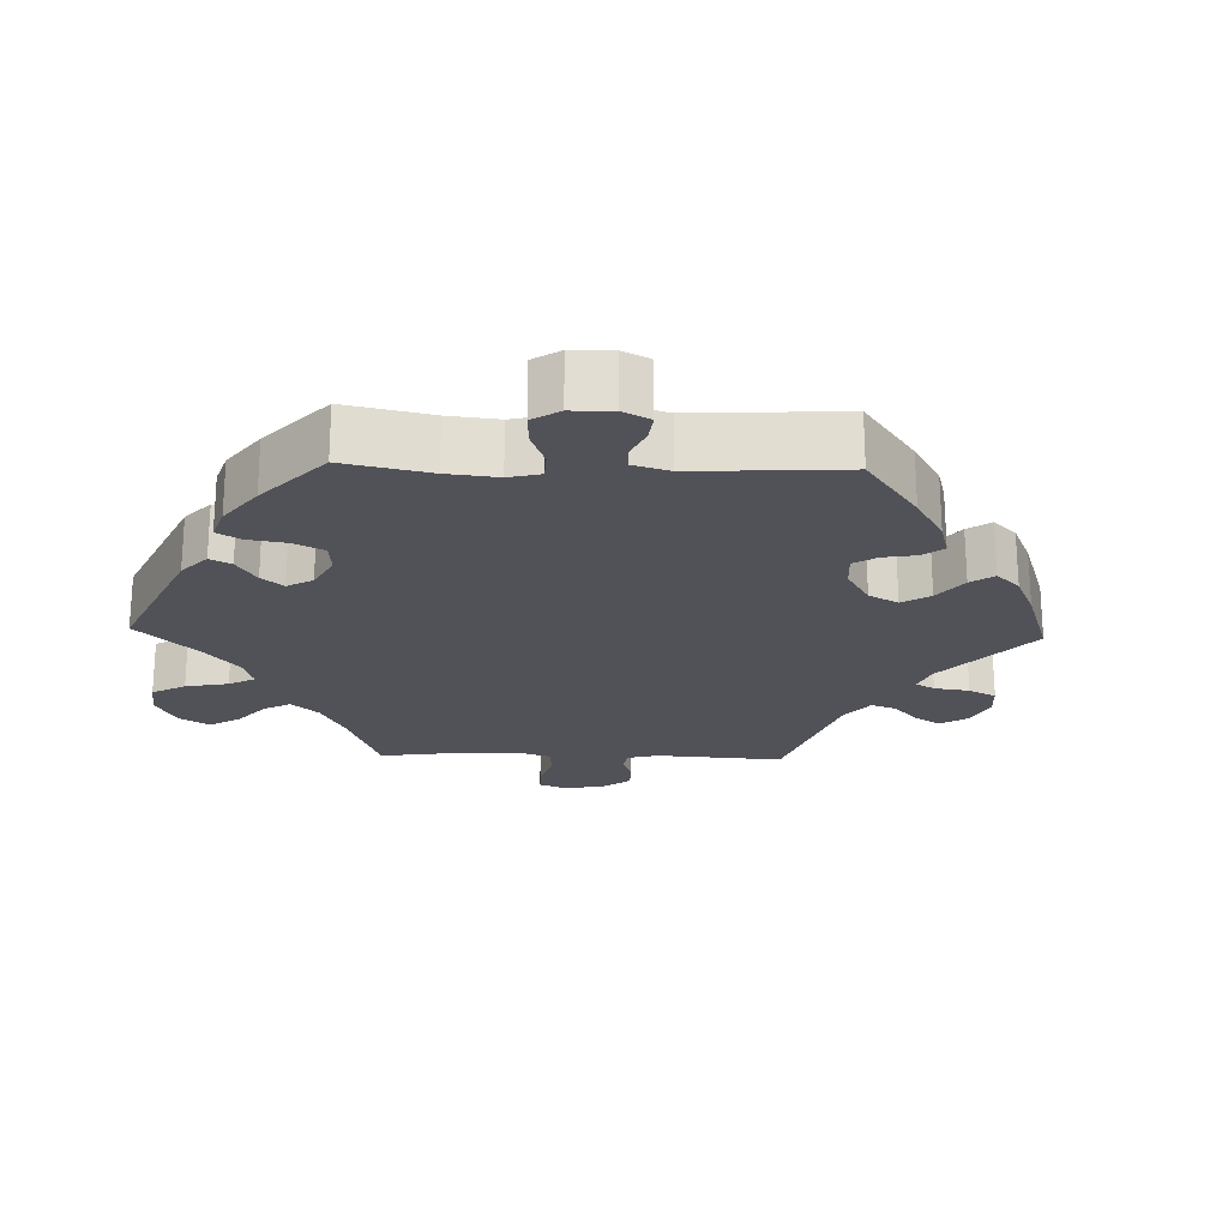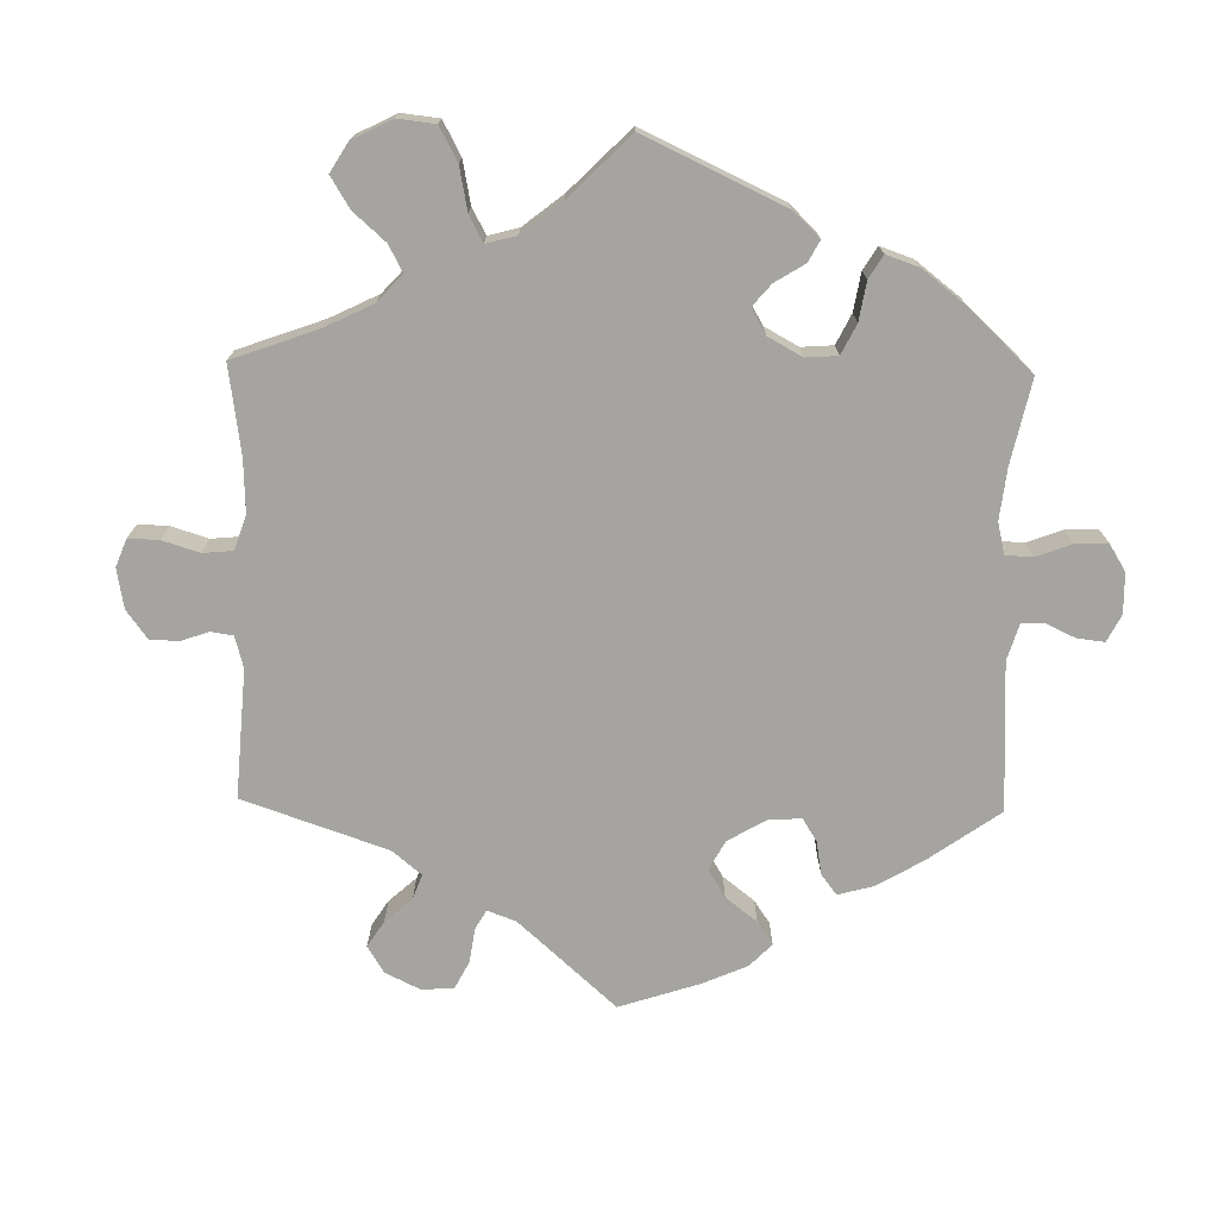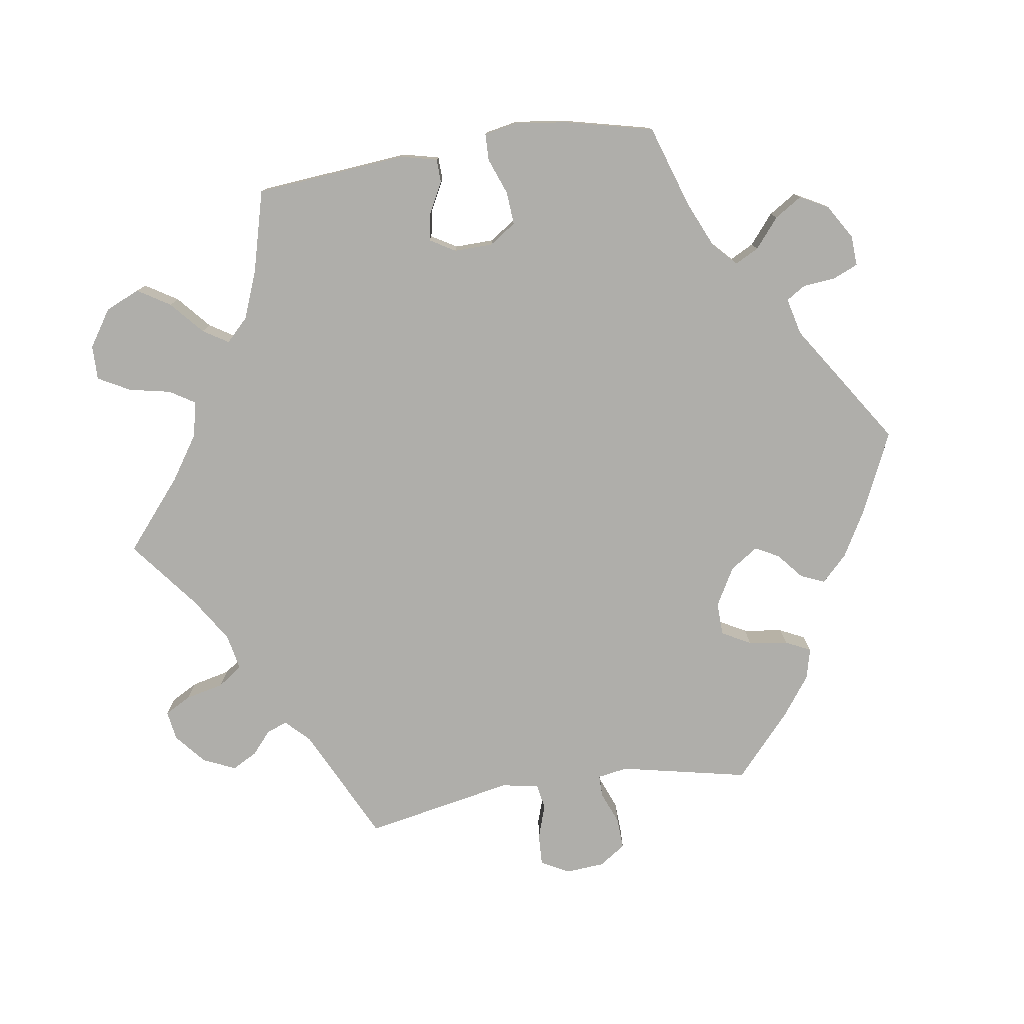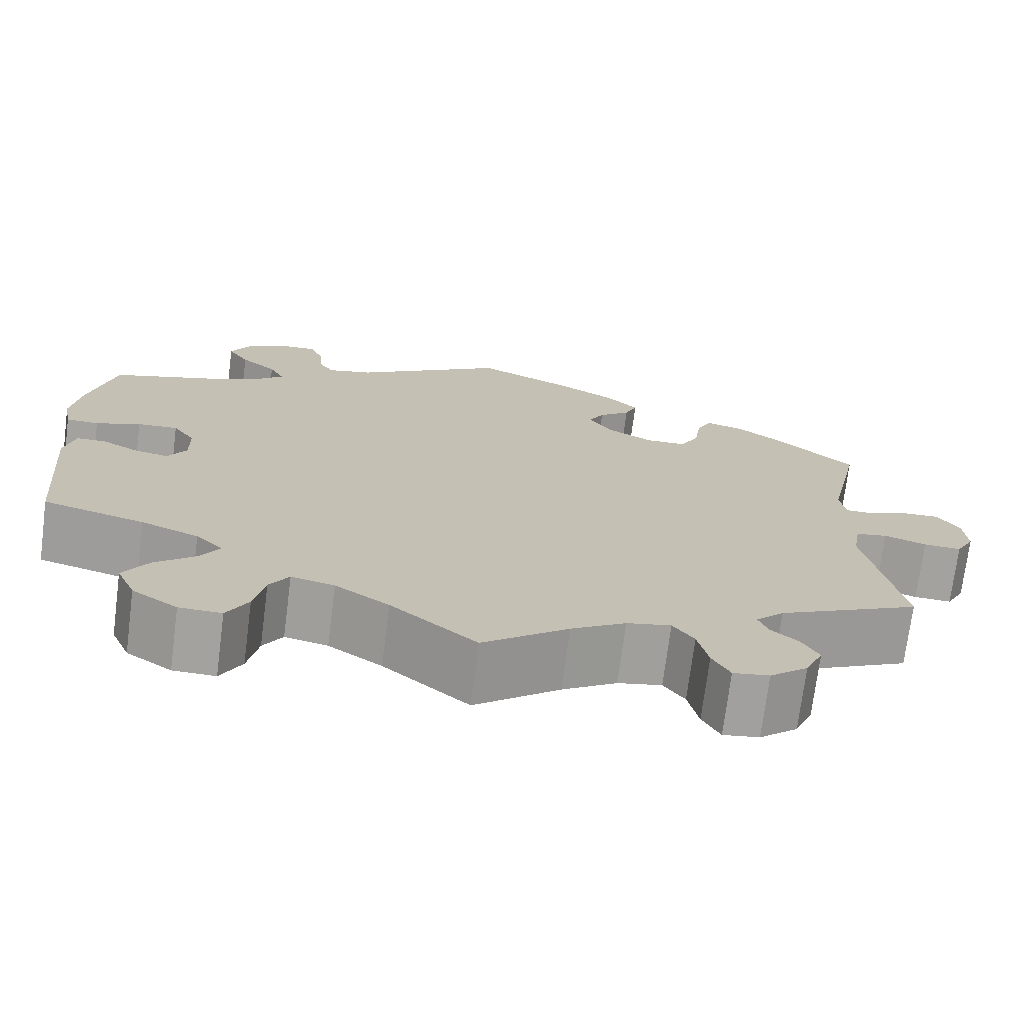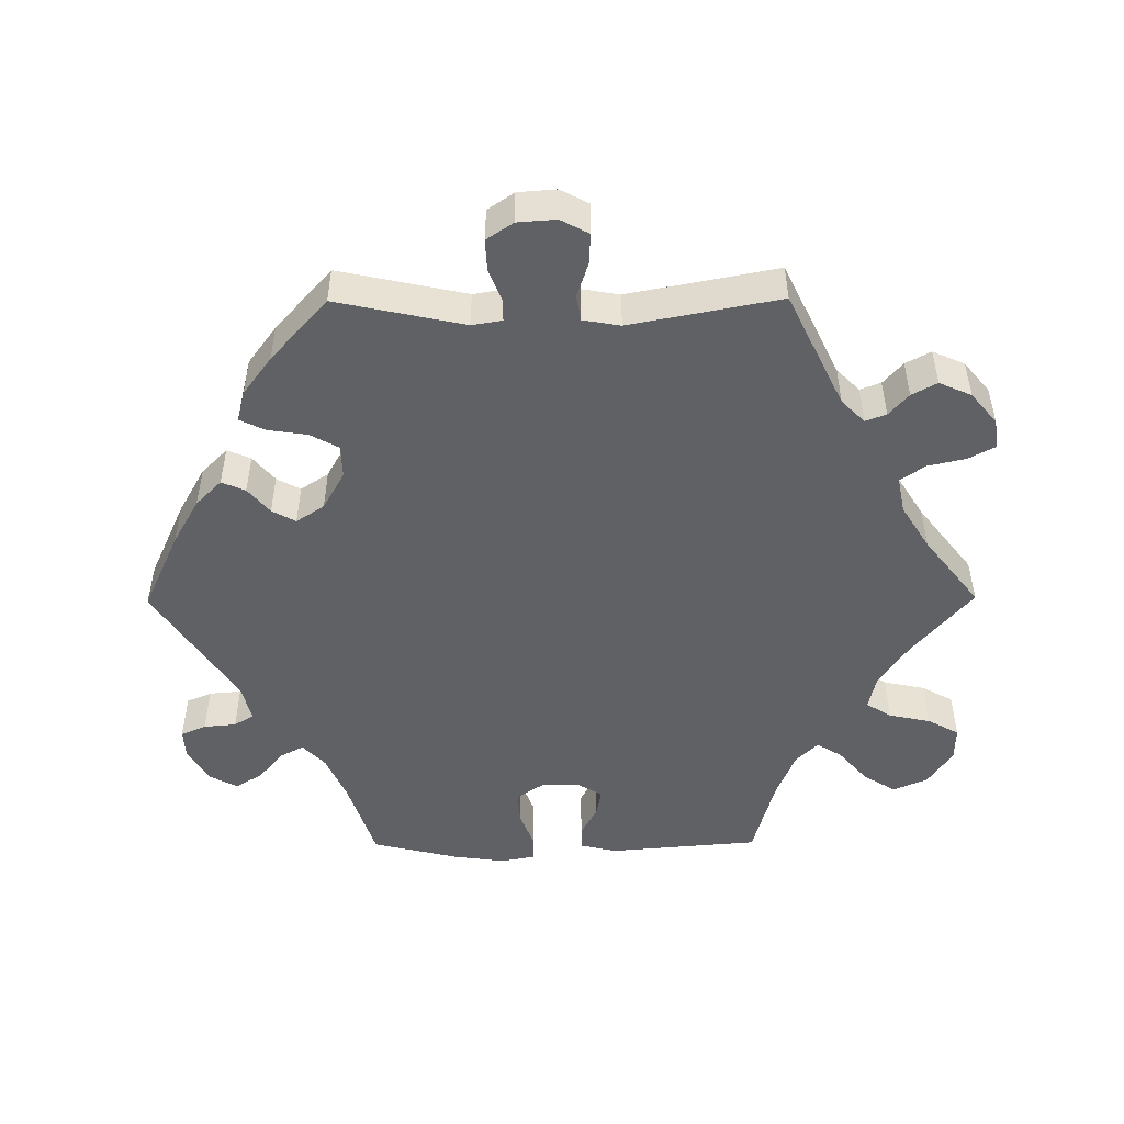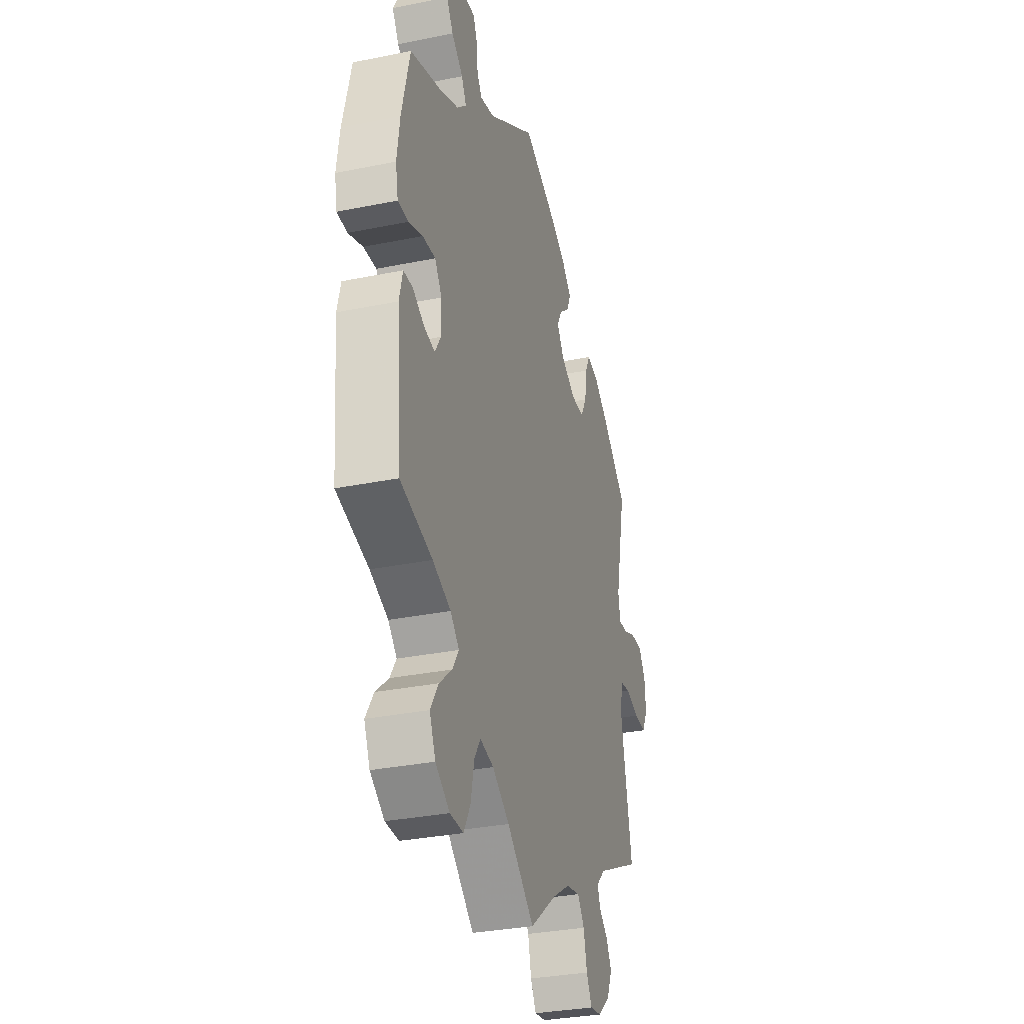
<metadata>
{"format":"obj","ext":"obj","renderer":"f3d","projection":"perspective","resolution":1024,"background":"white","views":[{"elev":-21.6,"azim":-31.8,"up":"+Y"},{"elev":-73.3,"azim":-121.1,"up":"+Y"},{"elev":-77.6,"azim":-81.2,"up":"+Y"},{"elev":-72.5,"azim":-7.3,"up":"+Z"},{"elev":-49.5,"azim":90.4,"up":"+Y"},{"elev":-31.9,"azim":-74.0,"up":"+Z"}]}
</metadata>
<code>
v 0.463 0.07 0.112
v 0.47 0.07 0.07
v 0.5 0.07 0.07
v 0.546 0.07 0.088
v 0.589 0.07 0.09
v 0.614 0.07 0.053
v 0.618 0.07 -0.001
v 0.597 0.07 -0.04
v 0.554 0.07 -0.038
v 0.506 0.07 -0.022
v 0.47 0.07 -0.028
v 0.461 0.07 -0.08
v 0.501 0.07 -0.288
v 0.34 0.07 -0.366
v 0.308 0.07 -0.398
v 0.319 0.07 -0.427
v 0.35 0.07 -0.454
v 0.369 0.07 -0.489
v 0.349 0.07 -0.534
v 0.306 0.07 -0.57
v 0.265 0.07 -0.576
v 0.245 0.07 -0.539
v 0.233 0.07 -0.486
v 0.209 0.07 -0.452
v 0.159 0.07 -0.462
v 0.097 0.07 -0.501
v 0 0.07 -0.577
v -0.097 0.07 -0.495
v -0.158 0.07 -0.454
v -0.207 0.07 -0.443
v -0.229 0.07 -0.478
v -0.241 0.07 -0.536
v -0.265 0.07 -0.58
v -0.313 0.07 -0.579
v -0.364 0.07 -0.545
v -0.385 0.07 -0.497
v -0.357 0.07 -0.452
v -0.311 0.07 -0.412
v -0.289 0.07 -0.377
v -0.32 0.07 -0.346
v -0.385 0.07 -0.32
v -0.5 0.07 -0.289
v -0.518 0.07 -0.078
v -0.506 0.07 -0.028
v -0.473 0.07 -0.027
v -0.43 0.07 -0.05
v -0.392 0.07 -0.057
v -0.371 0.07 -0.022
v -0.372 0.07 0.032
v -0.397 0.07 0.069
v -0.443 0.07 0.066
v -0.494 0.07 0.047
v -0.531 0.07 0.048
v -0.54 0.07 0.095
v -0.53 0.07 0.168
v -0.501 0.07 0.289
v -0.386 0.07 0.326
v -0.322 0.07 0.354
v -0.289 0.07 0.385
v -0.306 0.07 0.418
v -0.347 0.07 0.452
v -0.371 0.07 0.49
v -0.35 0.07 0.529
v -0.302 0.07 0.558
v -0.26 0.07 0.56
v -0.245 0.07 0.525
v -0.241 0.07 0.48
v -0.224 0.07 0.453
v -0.173 0.07 0.465
v 0 0.07 0.578
v 0.111 0.07 0.527
v 0.176 0.07 0.49
v 0.212 0.07 0.454
v 0.198 0.07 0.421
v 0.162 0.07 0.391
v 0.144 0.07 0.358
v 0.17 0.07 0.319
v 0.223 0.07 0.289
v 0.269 0.07 0.29
v 0.291 0.07 0.33
v 0.299 0.07 0.385
v 0.316 0.07 0.42
v 0.359 0.07 0.409
v 0.413 0.07 0.369
v 0.501 0.07 0.29
v 0.463 0 0.112
v 0.47 0 0.07
v 0.5 0 0.07
v 0.546 0 0.088
v 0.589 0 0.09
v 0.614 0 0.053
v 0.618 0 -0.001
v 0.597 0 -0.04
v 0.554 0 -0.038
v 0.506 0 -0.022
v 0.47 0 -0.028
v 0.461 0 -0.08
v 0.501 0 -0.288
v 0.34 0 -0.366
v 0.308 0 -0.398
v 0.319 0 -0.427
v 0.35 0 -0.454
v 0.369 0 -0.489
v 0.349 0 -0.534
v 0.306 0 -0.57
v 0.265 0 -0.576
v 0.245 0 -0.539
v 0.233 0 -0.486
v 0.209 0 -0.452
v 0.159 0 -0.462
v 0.097 0 -0.501
v 0 0 -0.577
v -0.097 0 -0.495
v -0.158 0 -0.454
v -0.207 0 -0.443
v -0.229 0 -0.478
v -0.241 0 -0.536
v -0.265 0 -0.58
v -0.313 0 -0.579
v -0.364 0 -0.545
v -0.385 0 -0.497
v -0.357 0 -0.452
v -0.311 0 -0.412
v -0.289 0 -0.377
v -0.32 0 -0.346
v -0.385 0 -0.32
v -0.5 0 -0.289
v -0.518 0 -0.078
v -0.506 0 -0.028
v -0.473 0 -0.027
v -0.43 0 -0.05
v -0.392 0 -0.057
v -0.371 0 -0.022
v -0.372 0 0.032
v -0.397 0 0.069
v -0.443 0 0.066
v -0.494 0 0.047
v -0.531 0 0.048
v -0.54 0 0.095
v -0.53 0 0.168
v -0.501 0 0.289
v -0.386 0 0.326
v -0.322 0 0.354
v -0.289 0 0.385
v -0.306 0 0.418
v -0.347 0 0.452
v -0.371 0 0.49
v -0.35 0 0.529
v -0.302 0 0.558
v -0.26 0 0.56
v -0.245 0 0.525
v -0.241 0 0.48
v -0.224 0 0.453
v -0.173 0 0.465
v 0 0 0.578
v 0.111 0 0.527
v 0.176 0 0.49
v 0.212 0 0.454
v 0.198 0 0.421
v 0.162 0 0.391
v 0.144 0 0.358
v 0.17 0 0.319
v 0.223 0 0.289
v 0.269 0 0.29
v 0.291 0 0.33
v 0.299 0 0.385
v 0.316 0 0.42
v 0.359 0 0.409
v 0.413 0 0.369
v 0.501 0 0.29
f 84 85 1
f 83 84 1 2
f 80 81 82 83
f 79 80 83 2
f 78 79 2
f 77 78 2
f 72 73 74 75
f 72 75 76
f 69 70 71 72
f 68 69 72 76
f 64 65 66 67
f 64 67 68
f 63 64 68
f 60 61 62 63
f 59 60 63 68
f 54 55 56 57
f 54 57 58
f 51 52 53 54
f 50 51 54 58
f 49 50 58 59
f 43 44 45 46
f 41 42 43 46
f 40 41 46 47
f 39 40 47 48
f 35 36 37 38
f 35 38 39
f 34 35 39
f 31 32 33 34
f 30 31 34 39
f 29 30 39 48
f 26 27 28
f 25 26 28 29
f 24 25 29 48
f 20 21 22 23
f 20 23 24
f 19 20 24
f 16 17 18 19
f 15 16 19 24
f 14 15 24 48
f 12 13 14 48
f 7 8 9 10
f 7 10 11
f 6 7 11
f 3 4 5 6
f 2 3 6 11
f 77 2 11 12
f 68 76 77
f 49 59 68 77
f 12 48 49 77
f 86 170 169
f 87 86 169 168
f 168 167 166 165
f 87 168 165 164
f 87 164 163
f 87 163 162
f 160 159 158 157
f 161 160 157
f 157 156 155 154
f 161 157 154 153
f 152 151 150 149
f 153 152 149
f 153 149 148
f 148 147 146 145
f 153 148 145 144
f 142 141 140 139
f 143 142 139
f 139 138 137 136
f 143 139 136 135
f 144 143 135 134
f 131 130 129 128
f 131 128 127 126
f 132 131 126 125
f 133 132 125 124
f 123 122 121 120
f 124 123 120
f 124 120 119
f 119 118 117 116
f 124 119 116 115
f 133 124 115 114
f 113 112 111
f 114 113 111 110
f 133 114 110 109
f 108 107 106 105
f 109 108 105
f 109 105 104
f 104 103 102 101
f 109 104 101 100
f 133 109 100 99
f 133 99 98 97
f 95 94 93 92
f 96 95 92
f 96 92 91
f 91 90 89 88
f 96 91 88 87
f 97 96 87 162
f 162 161 153
f 162 153 144 134
f 162 134 133 97
f 1 86 87 2
f 2 87 88 3
f 3 88 89 4
f 4 89 90 5
f 5 90 91 6
f 6 91 92 7
f 7 92 93 8
f 8 93 94 9
f 9 94 95 10
f 10 95 96 11
f 11 96 97 12
f 12 97 98 13
f 13 98 99 14
f 14 99 100 15
f 15 100 101 16
f 16 101 102 17
f 17 102 103 18
f 18 103 104 19
f 19 104 105 20
f 20 105 106 21
f 21 106 107 22
f 22 107 108 23
f 23 108 109 24
f 24 109 110 25
f 25 110 111 26
f 26 111 112 27
f 27 112 113 28
f 28 113 114 29
f 29 114 115 30
f 30 115 116 31
f 31 116 117 32
f 32 117 118 33
f 33 118 119 34
f 34 119 120 35
f 35 120 121 36
f 36 121 122 37
f 37 122 123 38
f 38 123 124 39
f 39 124 125 40
f 40 125 126 41
f 41 126 127 42
f 42 127 128 43
f 43 128 129 44
f 44 129 130 45
f 45 130 131 46
f 46 131 132 47
f 47 132 133 48
f 48 133 134 49
f 49 134 135 50
f 50 135 136 51
f 51 136 137 52
f 52 137 138 53
f 53 138 139 54
f 54 139 140 55
f 55 140 141 56
f 56 141 142 57
f 57 142 143 58
f 58 143 144 59
f 59 144 145 60
f 60 145 146 61
f 61 146 147 62
f 62 147 148 63
f 63 148 149 64
f 64 149 150 65
f 65 150 151 66
f 66 151 152 67
f 67 152 153 68
f 68 153 154 69
f 69 154 155 70
f 70 155 156 71
f 71 156 157 72
f 72 157 158 73
f 73 158 159 74
f 74 159 160 75
f 75 160 161 76
f 76 161 162 77
f 77 162 163 78
f 78 163 164 79
f 79 164 165 80
f 80 165 166 81
f 81 166 167 82
f 82 167 168 83
f 83 168 169 84
f 84 169 170 85
f 85 170 86 1

</code>
